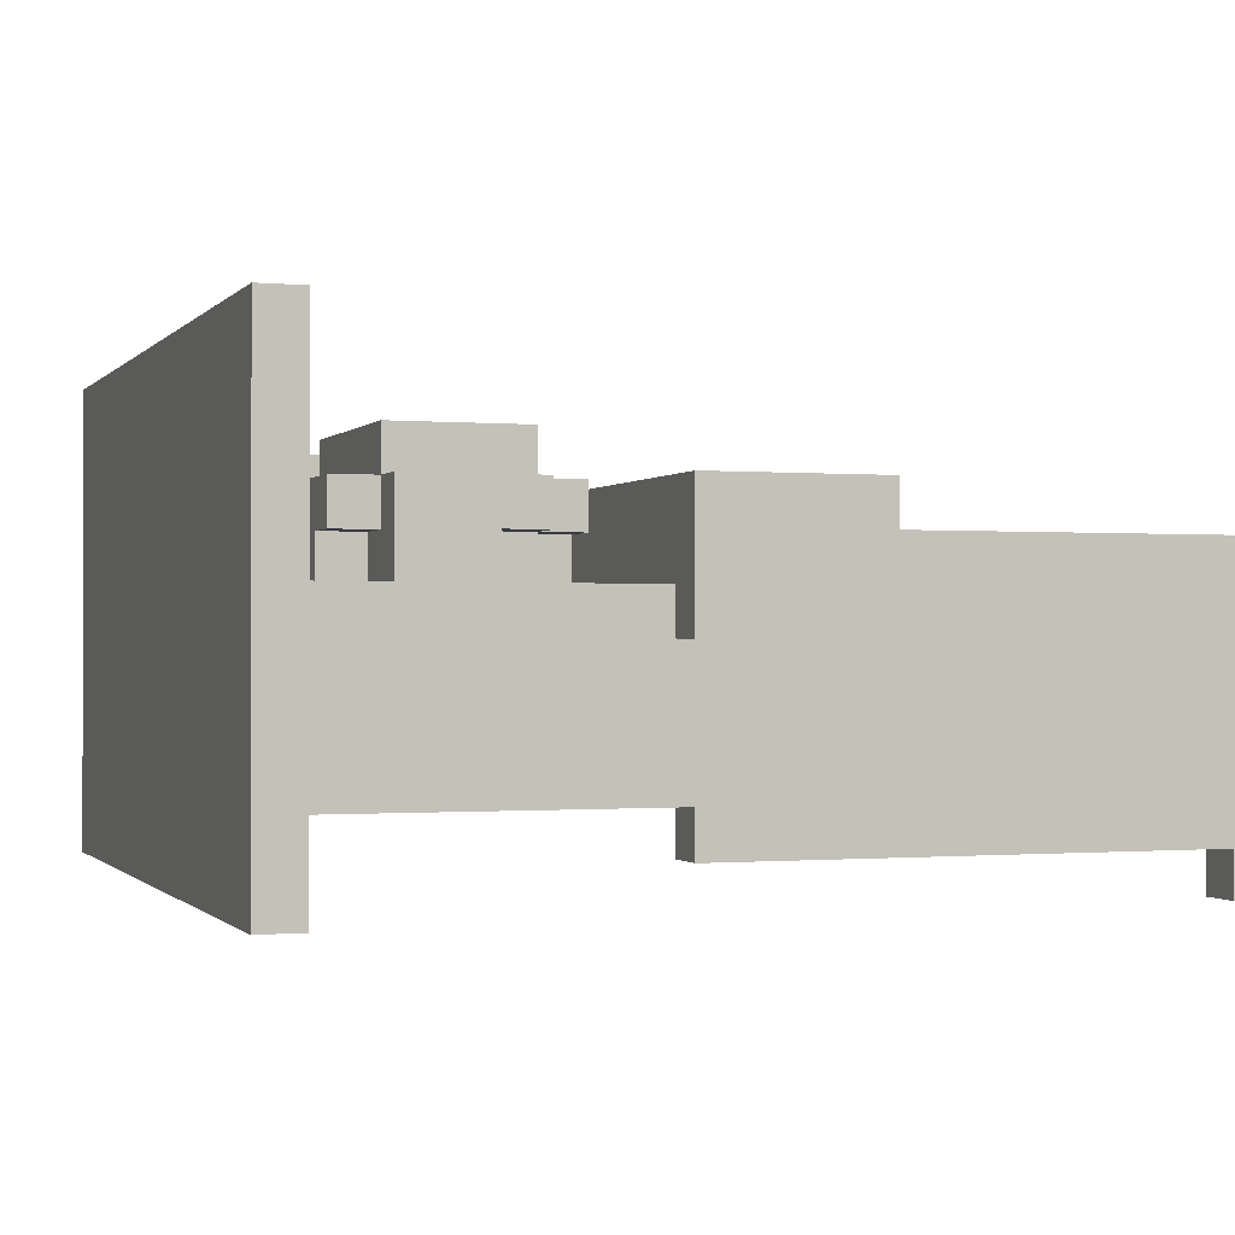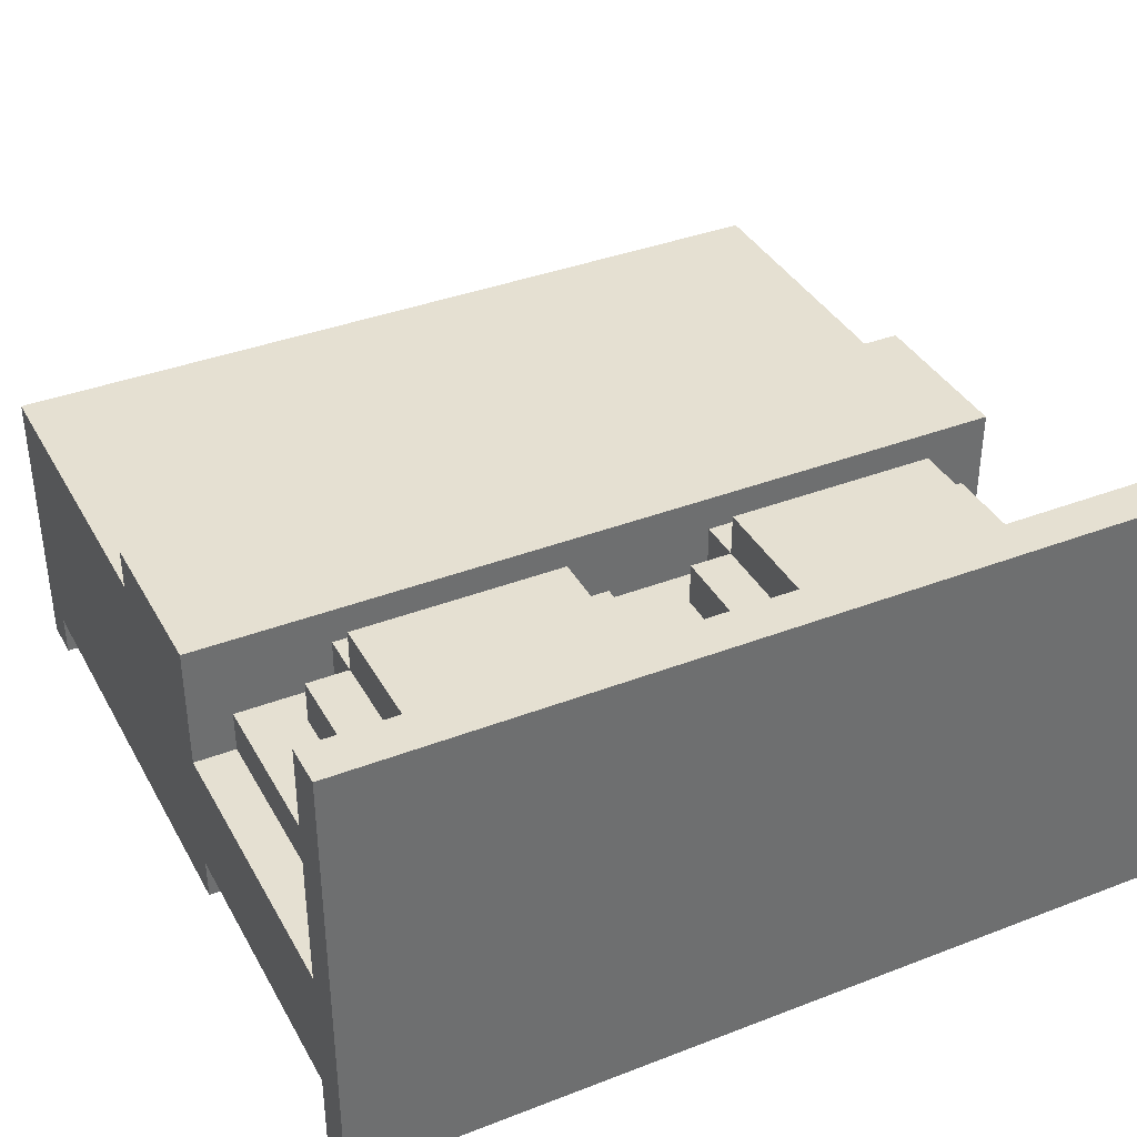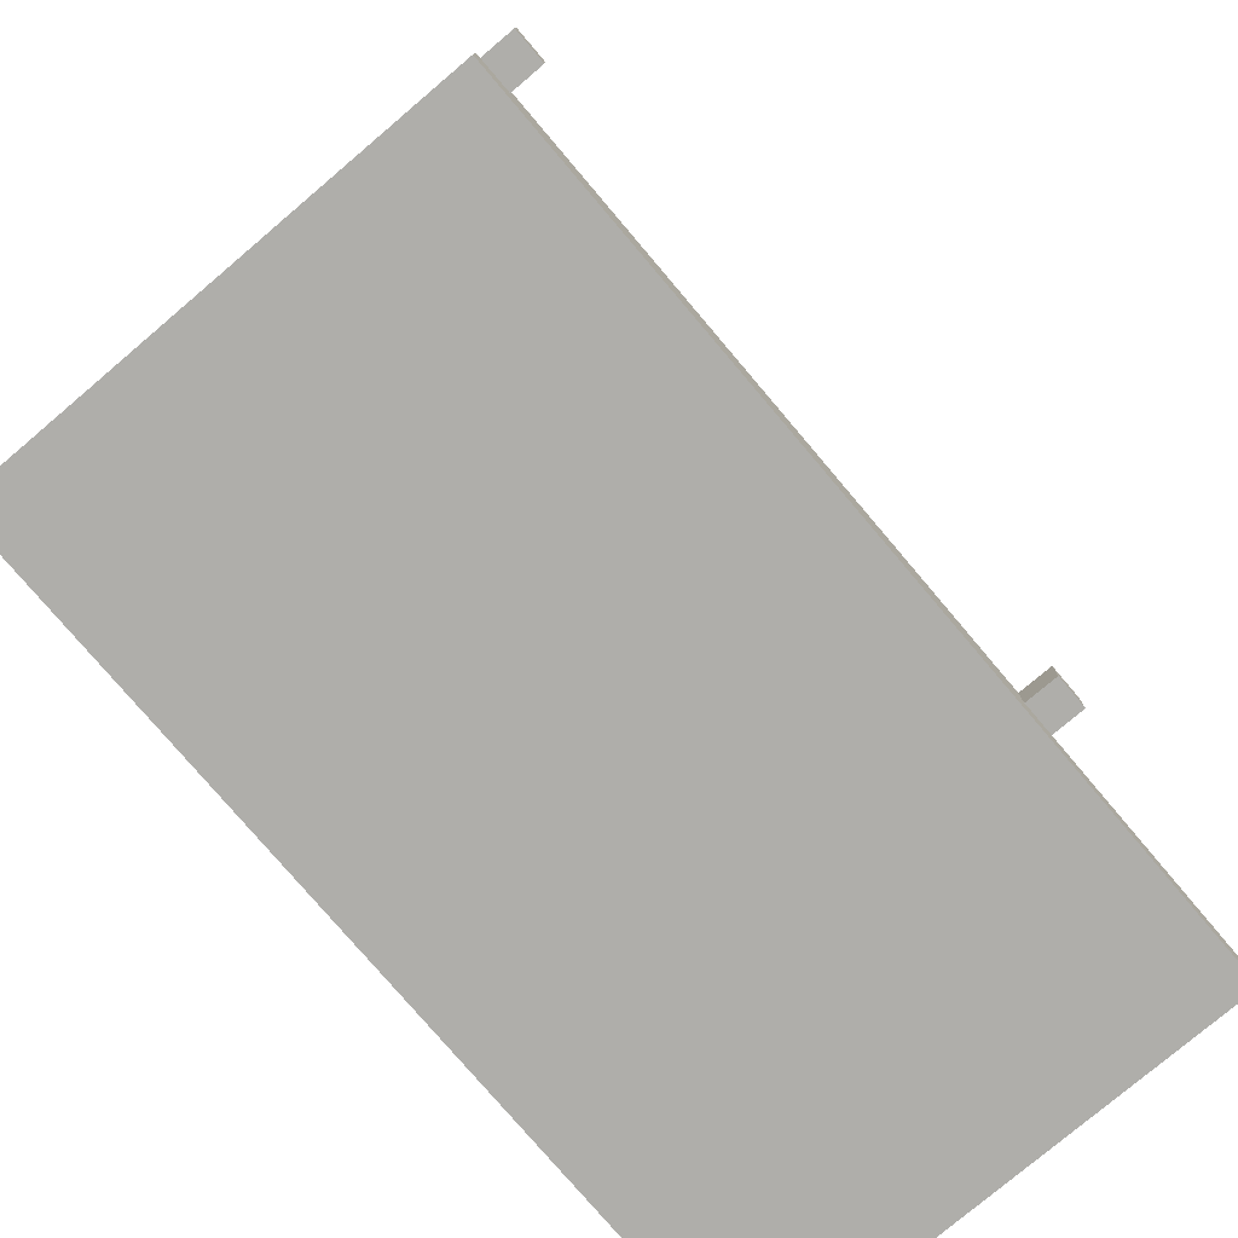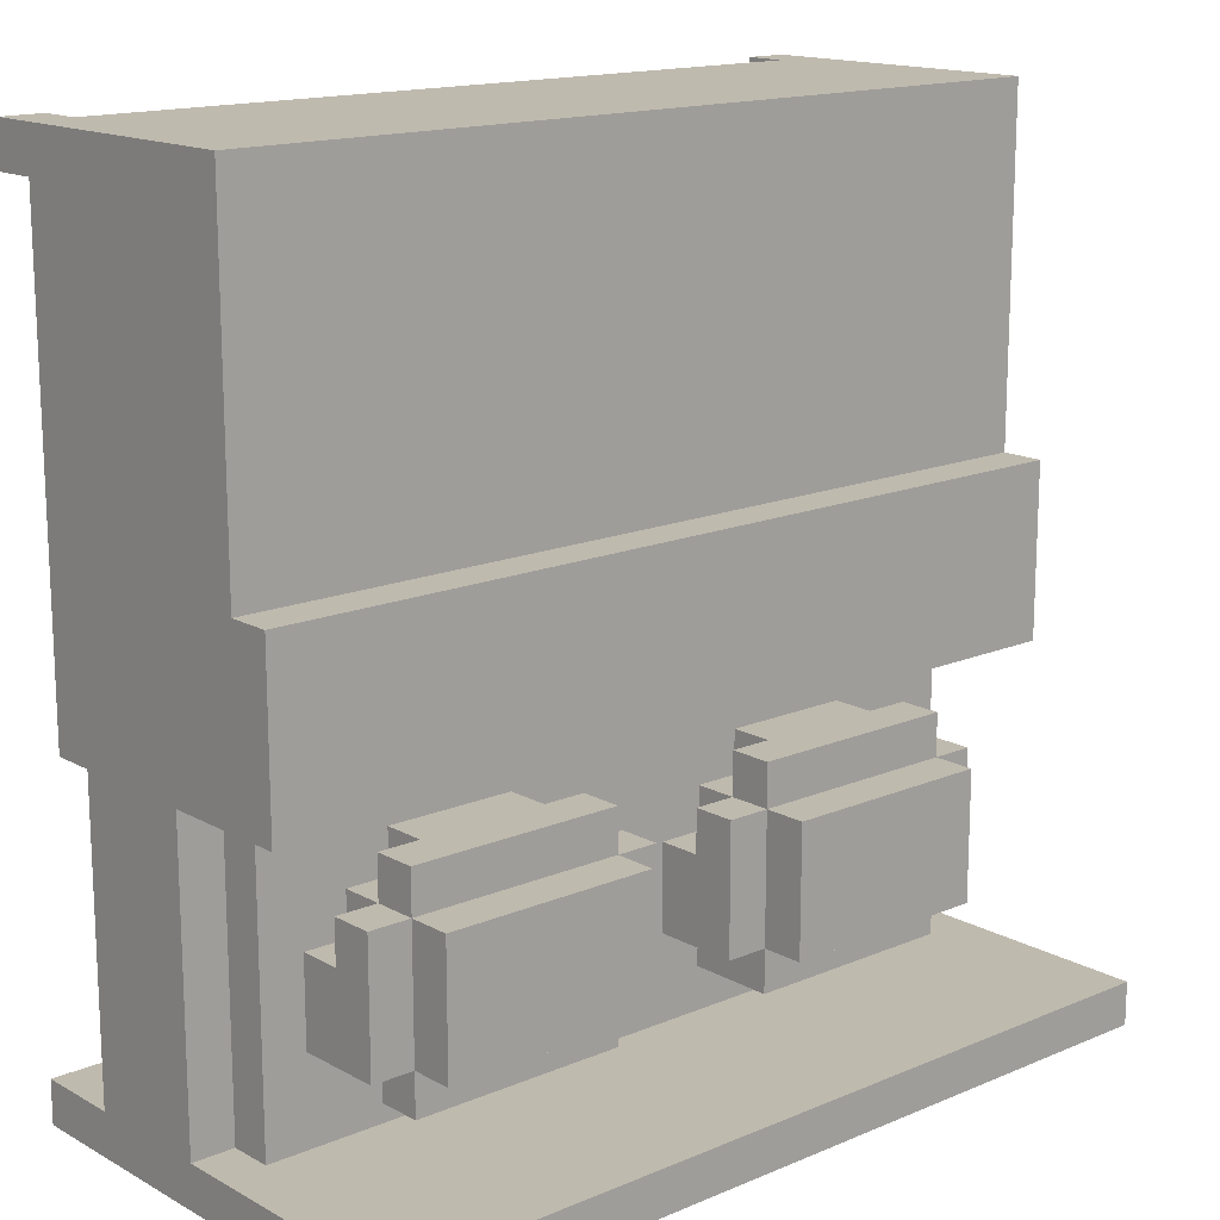
<metadata>
{"format":"obj","ext":"obj","renderer":"f3d","projection":"perspective","resolution":1024,"background":"white","views":[{"elev":-0.7,"azim":-109.1,"up":"+Y"},{"elev":37.6,"azim":153.8,"up":"+Y"},{"elev":-77.6,"azim":-49.7,"up":"+Z"},{"elev":15.5,"azim":138.6,"up":"+Z"}]}
</metadata>
<code>
o
v -1 0 1
v -1 0 0.9
v -1 0 -0.9
v -1 0 -1
v -1 0.1 1
v -1 0.1 0.9
v -1 0.1 0.2
v -1 0.1 -0.2
v -1 0.2 -0.2
v -1 0.2 -0.9
v -1 0.5 -0.2
v -1 0.5 -0.9
v -1 0.7 1
v -1 0.7 0.2
v -1 0.8 0.2
v -1 0.8 -0.2
v -1 1.1 -0.9
v -1 1.1 -1
v -0.9 0.5 -0.2
v -0.9 0.5 -0.9
v -0.9 0.6 -0.2
v -0.9 0.6 -0.9
v -0.8 0.6 -0.5
v -0.8 0.6 -0.7
v -0.8 0.7 -0.4
v -0.8 0.7 -0.5
v -0.8 0.8 -0.4
v -0.8 0.8 -0.7
v -0.7 0.6 -0.4
v -0.7 0.6 -0.5
v -0.7 0.7 -0.3
v -0.7 0.7 -0.4
v -0.7 0.7 -0.5
v -0.7 0.7 -0.7
v -0.7 0.7 -0.8
v -0.7 0.8 -0.3
v -0.7 0.8 -0.4
v -0.7 0.8 -0.7
v -0.7 0.8 -0.8
v -0.7 0.9 -0.4
v -0.7 0.9 -0.7
v -0.6 0.6 -0.3
v -0.6 0.6 -0.4
v -0.6 0.6 -0.7
v -0.6 0.6 -0.8
v -0.6 0.7 -0.3
v -0.6 0.7 -0.4
v -0.6 0.7 -0.7
v -0.6 0.7 -0.8
v 0.1 0.6 -0.5
v 0.1 0.6 -0.7
v 0.1 0.7 -0.4
v 0.1 0.7 -0.5
v 0.1 0.8 -0.4
v 0.1 0.8 -0.7
v 0.2 0.6 -0.4
v 0.2 0.6 -0.5
v 0.2 0.6 -0.7
v 0.2 0.6 -0.8
v 0.2 0.7 -0.3
v 0.2 0.7 -0.4
v 0.2 0.7 -0.5
v 0.2 0.8 -0.3
v 0.2 0.8 -0.4
v 0.2 0.8 -0.7
v 0.2 0.8 -0.8
v 0.2 0.9 -0.4
v 0.2 0.9 -0.7
v 0.3 0.6 -0.3
v 0.3 0.6 -0.4
v 0.3 0.7 -0.3
v 0.3 0.7 -0.4
v 0.9 0 1
v 0.9 0 0.9
v 0.9 0.1 1
v 0.9 0.1 0.9
v 0.9 0.1 0.2
v 0.9 0.1 -0.2
v 0.9 0.2 0.9
v 0.9 0.2 0.2
v 0.9 0.2 -0.2
v -0.9 0 1
v -0.9 0 0.9
v -0.9 0.1 1
v -0.9 0.1 0.9
v -0.9 0.1 0.2
v -0.9 0.1 -0.2
v -0.9 0.2 0.9
v -0.9 0.2 0.2
v -0.9 0.2 -0.2
v -0.3 0.6 -0.3
v -0.3 0.6 -0.4
v -0.3 0.7 -0.3
v -0.3 0.7 -0.4
v -0.2 0.6 -0.4
v -0.2 0.6 -0.5
v -0.2 0.6 -0.7
v -0.2 0.6 -0.8
v -0.2 0.7 -0.3
v -0.2 0.7 -0.4
v -0.2 0.7 -0.5
v -0.2 0.8 -0.3
v -0.2 0.8 -0.4
v -0.2 0.8 -0.7
v -0.2 0.8 -0.8
v -0.2 0.9 -0.4
v -0.2 0.9 -0.7
v -0.1 0.6 -0.5
v -0.1 0.6 -0.7
v -0.1 0.7 -0.4
v -0.1 0.7 -0.5
v -0.1 0.8 -0.4
v -0.1 0.8 -0.7
v 0.6 0.6 -0.3
v 0.6 0.6 -0.4
v 0.6 0.6 -0.7
v 0.6 0.6 -0.8
v 0.6 0.7 -0.3
v 0.6 0.7 -0.4
v 0.6 0.7 -0.7
v 0.6 0.7 -0.8
v 0.7 0.6 -0.4
v 0.7 0.6 -0.5
v 0.7 0.7 -0.3
v 0.7 0.7 -0.4
v 0.7 0.7 -0.5
v 0.7 0.7 -0.7
v 0.7 0.7 -0.8
v 0.7 0.8 -0.3
v 0.7 0.8 -0.4
v 0.7 0.8 -0.7
v 0.7 0.8 -0.8
v 0.7 0.9 -0.4
v 0.7 0.9 -0.7
v 0.8 0.6 -0.5
v 0.8 0.6 -0.7
v 0.8 0.7 -0.4
v 0.8 0.7 -0.5
v 0.8 0.8 -0.4
v 0.8 0.8 -0.7
v 0.9 0.5 -0.2
v 0.9 0.5 -0.9
v 0.9 0.6 -0.2
v 0.9 0.6 -0.9
v 1 0 1
v 1 0 0.9
v 1 0 -0.9
v 1 0 -1
v 1 0.1 1
v 1 0.1 0.9
v 1 0.1 0.2
v 1 0.1 -0.2
v 1 0.2 -0.2
v 1 0.2 -0.9
v 1 0.5 -0.2
v 1 0.5 -0.9
v 1 0.7 1
v 1 0.7 0.2
v 1 0.8 0.2
v 1 0.8 -0.2
v 1 1.1 -0.9
v 1 1.1 -1
v -1 0 1
v -1 0.1 1
v -1 0.7 1
v -0.9 0 1
v -0.9 0.1 1
v 0.9 0 1
v 0.9 0.1 1
v 1 0 1
v 1 0.1 1
v 1 0.7 1
v -1 0.7 0.2
v -1 0.8 0.2
v 1 0.7 0.2
v 1 0.8 0.2
v -0.7 0.7 -0.3
v -0.7 0.8 -0.3
v -0.6 0.6 -0.3
v -0.6 0.7 -0.3
v -0.3 0.6 -0.3
v -0.3 0.7 -0.3
v -0.2 0.7 -0.3
v -0.2 0.8 -0.3
v 0.2 0.7 -0.3
v 0.2 0.8 -0.3
v 0.3 0.6 -0.3
v 0.3 0.7 -0.3
v 0.6 0.6 -0.3
v 0.6 0.7 -0.3
v 0.7 0.7 -0.3
v 0.7 0.8 -0.3
v -0.8 0.7 -0.4
v -0.8 0.8 -0.4
v -0.7 0.6 -0.4
v -0.7 0.7 -0.4
v -0.7 0.8 -0.4
v -0.7 0.9 -0.4
v -0.6 0.6 -0.4
v -0.6 0.7 -0.4
v -0.3 0.6 -0.4
v -0.3 0.7 -0.4
v -0.2 0.6 -0.4
v -0.2 0.7 -0.4
v -0.2 0.8 -0.4
v -0.2 0.9 -0.4
v -0.1 0.7 -0.4
v -0.1 0.8 -0.4
v 0.1 0.7 -0.4
v 0.1 0.8 -0.4
v 0.2 0.6 -0.4
v 0.2 0.7 -0.4
v 0.2 0.8 -0.4
v 0.2 0.9 -0.4
v 0.3 0.6 -0.4
v 0.3 0.7 -0.4
v 0.6 0.6 -0.4
v 0.6 0.7 -0.4
v 0.7 0.6 -0.4
v 0.7 0.7 -0.4
v 0.7 0.8 -0.4
v 0.7 0.9 -0.4
v 0.8 0.7 -0.4
v 0.8 0.8 -0.4
v -0.8 0.6 -0.5
v -0.8 0.7 -0.5
v -0.7 0.6 -0.5
v -0.7 0.7 -0.5
v -0.2 0.6 -0.5
v -0.2 0.7 -0.5
v -0.1 0.6 -0.5
v -0.1 0.7 -0.5
v 0.1 0.6 -0.5
v 0.1 0.7 -0.5
v 0.2 0.6 -0.5
v 0.2 0.7 -0.5
v 0.7 0.6 -0.5
v 0.7 0.7 -0.5
v 0.8 0.6 -0.5
v 0.8 0.7 -0.5
v -1 0 -0.9
v -1 0.2 -0.9
v -1 0.5 -0.9
v -1 1.1 -0.9
v -0.9 0.5 -0.9
v -0.9 0.6 -0.9
v 0.9 0.5 -0.9
v 0.9 0.6 -0.9
v 1 0 -0.9
v 1 0.2 -0.9
v 1 0.5 -0.9
v 1 1.1 -0.9
v -1 0 0.9
v -1 0.1 0.9
v -0.9 0 0.9
v -0.9 0.1 0.9
v -0.9 0.2 0.9
v 0.9 0 0.9
v 0.9 0.1 0.9
v 0.9 0.2 0.9
v 1 0 0.9
v 1 0.1 0.9
v -1 0.1 -0.2
v -1 0.2 -0.2
v -1 0.5 -0.2
v -1 0.8 -0.2
v -0.9 0.1 -0.2
v -0.9 0.2 -0.2
v -0.9 0.5 -0.2
v -0.9 0.6 -0.2
v -0.9 0.7 -0.2
v 0.9 0.1 -0.2
v 0.9 0.2 -0.2
v 0.9 0.5 -0.2
v 0.9 0.6 -0.2
v 0.9 0.7 -0.2
v 1 0.1 -0.2
v 1 0.2 -0.2
v 1 0.5 -0.2
v 1 0.8 -0.2
v -0.8 0.6 -0.7
v -0.8 0.8 -0.7
v -0.7 0.7 -0.7
v -0.7 0.8 -0.7
v -0.7 0.9 -0.7
v -0.6 0.6 -0.7
v -0.6 0.7 -0.7
v -0.2 0.6 -0.7
v -0.2 0.8 -0.7
v -0.2 0.9 -0.7
v -0.1 0.6 -0.7
v -0.1 0.8 -0.7
v 0.1 0.6 -0.7
v 0.1 0.8 -0.7
v 0.2 0.6 -0.7
v 0.2 0.8 -0.7
v 0.2 0.9 -0.7
v 0.6 0.6 -0.7
v 0.6 0.7 -0.7
v 0.7 0.7 -0.7
v 0.7 0.8 -0.7
v 0.7 0.9 -0.7
v 0.8 0.6 -0.7
v 0.8 0.8 -0.7
v -0.7 0.7 -0.8
v -0.7 0.8 -0.8
v -0.6 0.6 -0.8
v -0.6 0.7 -0.8
v -0.2 0.6 -0.8
v -0.2 0.8 -0.8
v 0.2 0.6 -0.8
v 0.2 0.8 -0.8
v 0.6 0.6 -0.8
v 0.6 0.7 -0.8
v 0.7 0.7 -0.8
v 0.7 0.8 -0.8
v -1 0 -1
v -1 1.1 -1
v 1 0 -1
v 1 1.1 -1
v -1 0 1
v -0.9 0 1
v 0.9 0 1
v 1 0 1
v -1 0 0.9
v -0.9 0 0.9
v 0.9 0 0.9
v 1 0 0.9
v -1 0 -0.9
v 1 0 -0.9
v -1 0 -1
v 1 0 -1
v -0.9 0.1 1
v 0.9 0.1 1
v -1 0.1 0.9
v -0.9 0.1 0.9
v 0.9 0.1 0.9
v 1 0.1 0.9
v -1 0.1 0.2
v -0.9 0.1 0.2
v 0.9 0.1 0.2
v 1 0.1 0.2
v -1 0.1 -0.2
v -0.9 0.1 -0.2
v 0.9 0.1 -0.2
v 1 0.1 -0.2
v -0.9 0.2 0.9
v 0.9 0.2 0.9
v -0.9 0.2 0.2
v 0.9 0.2 0.2
v -1 0.2 -0.2
v -0.9 0.2 -0.2
v 0.9 0.2 -0.2
v 1 0.2 -0.2
v -1 0.2 -0.9
v 1 0.2 -0.9
v -0.7 0.7 -0.3
v -0.6 0.7 -0.3
v -0.3 0.7 -0.3
v -0.2 0.7 -0.3
v 0.2 0.7 -0.3
v 0.3 0.7 -0.3
v 0.6 0.7 -0.3
v 0.7 0.7 -0.3
v -0.8 0.7 -0.4
v -0.7 0.7 -0.4
v -0.6 0.7 -0.4
v -0.3 0.7 -0.4
v -0.2 0.7 -0.4
v -0.1 0.7 -0.4
v 0.1 0.7 -0.4
v 0.2 0.7 -0.4
v 0.3 0.7 -0.4
v 0.6 0.7 -0.4
v 0.7 0.7 -0.4
v 0.8 0.7 -0.4
v -0.8 0.7 -0.5
v -0.7 0.7 -0.5
v -0.2 0.7 -0.5
v -0.1 0.7 -0.5
v 0.1 0.7 -0.5
v 0.2 0.7 -0.5
v 0.7 0.7 -0.5
v 0.8 0.7 -0.5
v -0.7 0.7 -0.7
v -0.6 0.7 -0.7
v 0.6 0.7 -0.7
v 0.7 0.7 -0.7
v -0.7 0.7 -0.8
v -0.6 0.7 -0.8
v 0.6 0.7 -0.8
v 0.7 0.7 -0.8
v -1 0.5 -0.2
v -0.9 0.5 -0.2
v 0.9 0.5 -0.2
v 1 0.5 -0.2
v -1 0.5 -0.9
v -0.9 0.5 -0.9
v 0.9 0.5 -0.9
v 1 0.5 -0.9
v -0.9 0.6 -0.2
v 0.9 0.6 -0.2
v -0.6 0.6 -0.3
v -0.3 0.6 -0.3
v 0.3 0.6 -0.3
v 0.6 0.6 -0.3
v -0.7 0.6 -0.4
v -0.6 0.6 -0.4
v -0.3 0.6 -0.4
v -0.2 0.6 -0.4
v 0.2 0.6 -0.4
v 0.3 0.6 -0.4
v 0.6 0.6 -0.4
v 0.7 0.6 -0.4
v -0.8 0.6 -0.5
v -0.7 0.6 -0.5
v -0.2 0.6 -0.5
v -0.1 0.6 -0.5
v 0.1 0.6 -0.5
v 0.2 0.6 -0.5
v 0.7 0.6 -0.5
v 0.8 0.6 -0.5
v -0.8 0.6 -0.7
v -0.6 0.6 -0.7
v -0.2 0.6 -0.7
v -0.1 0.6 -0.7
v 0.1 0.6 -0.7
v 0.2 0.6 -0.7
v 0.6 0.6 -0.7
v 0.8 0.6 -0.7
v -0.6 0.6 -0.8
v -0.2 0.6 -0.8
v 0.2 0.6 -0.8
v 0.6 0.6 -0.8
v -0.9 0.6 -0.9
v 0.9 0.6 -0.9
v -1 0.7 1
v 1 0.7 1
v -1 0.7 0.2
v 1 0.7 0.2
v -1 0.8 0.2
v 1 0.8 0.2
v -1 0.8 -0.2
v 1 0.8 -0.2
v -0.7 0.8 -0.3
v -0.2 0.8 -0.3
v 0.2 0.8 -0.3
v 0.7 0.8 -0.3
v -0.8 0.8 -0.4
v -0.7 0.8 -0.4
v -0.2 0.8 -0.4
v -0.1 0.8 -0.4
v 0.1 0.8 -0.4
v 0.2 0.8 -0.4
v 0.7 0.8 -0.4
v 0.8 0.8 -0.4
v -0.8 0.8 -0.7
v -0.7 0.8 -0.7
v -0.2 0.8 -0.7
v -0.1 0.8 -0.7
v 0.1 0.8 -0.7
v 0.2 0.8 -0.7
v 0.7 0.8 -0.7
v 0.8 0.8 -0.7
v -0.7 0.8 -0.8
v -0.2 0.8 -0.8
v 0.2 0.8 -0.8
v 0.7 0.8 -0.8
v -0.7 0.9 -0.4
v -0.2 0.9 -0.4
v 0.2 0.9 -0.4
v 0.7 0.9 -0.4
v -0.7 0.9 -0.7
v -0.2 0.9 -0.7
v 0.2 0.9 -0.7
v 0.7 0.9 -0.7
v -1 1.1 -0.9
v 1 1.1 -0.9
v -1 1.1 -1
v 1 1.1 -1
f 5 2 1
f 6 2 5
f 9 8 7
f 10 4 3
f 11 9 7
f 11 10 9
f 12 4 10
f 12 10 11
f 13 6 5
f 13 7 6
f 14 11 7
f 14 7 13
f 15 11 14
f 16 11 15
f 17 4 12
f 18 4 17
f 21 20 19
f 22 20 21
f 26 24 23
f 27 26 25
f 28 24 26
f 28 26 27
f 32 30 29
f 33 30 32
f 36 32 31
f 37 32 36
f 38 35 34
f 39 35 38
f 40 38 37
f 41 38 40
f 46 43 42
f 47 43 46
f 48 45 44
f 49 45 48
f 53 51 50
f 54 53 52
f 55 51 53
f 55 53 54
f 61 57 56
f 62 57 61
f 63 61 60
f 64 61 63
f 65 59 58
f 66 59 65
f 67 65 64
f 68 65 67
f 71 70 69
f 72 70 71
f 75 74 73
f 76 74 75
f 79 77 76
f 80 78 77
f 80 77 79
f 81 78 80
f 82 83 84
f 84 83 85
f 85 86 88
f 86 87 89
f 88 86 89
f 89 87 90
f 91 92 93
f 93 92 94
f 95 96 100
f 100 96 101
f 99 100 102
f 102 100 103
f 97 98 104
f 104 98 105
f 103 104 106
f 106 104 107
f 108 109 111
f 110 111 112
f 111 109 113
f 112 111 113
f 114 115 118
f 118 115 119
f 116 117 120
f 120 117 121
f 122 123 125
f 125 123 126
f 124 125 129
f 129 125 130
f 127 128 131
f 131 128 132
f 130 131 133
f 133 131 134
f 135 136 138
f 137 138 139
f 138 136 140
f 139 138 140
f 141 142 143
f 143 142 144
f 145 146 149
f 149 146 150
f 151 152 153
f 147 148 154
f 151 153 155
f 153 154 155
f 154 148 156
f 155 154 156
f 149 150 157
f 150 151 157
f 151 155 158
f 157 151 158
f 158 155 159
f 159 155 160
f 156 148 161
f 161 148 162
f 166 164 163
f 167 165 164
f 167 164 166
f 169 165 167
f 170 169 168
f 171 165 169
f 171 169 170
f 172 165 171
f 175 174 173
f 176 174 175
f 180 178 177
f 181 180 179
f 182 178 180
f 182 180 181
f 183 178 182
f 184 178 183
f 188 186 185
f 189 188 187
f 190 186 188
f 190 188 189
f 191 186 190
f 192 186 191
f 196 194 193
f 197 194 196
f 199 196 195
f 200 196 199
f 203 202 201
f 204 202 203
f 205 198 197
f 206 198 205
f 207 205 204
f 208 205 207
f 212 210 209
f 213 210 212
f 215 212 211
f 216 212 215
f 219 218 217
f 220 218 219
f 221 214 213
f 222 214 221
f 223 221 220
f 224 221 223
f 227 226 225
f 228 226 227
f 231 230 229
f 232 230 231
f 235 234 233
f 236 234 235
f 239 238 237
f 240 238 239
f 245 244 243
f 246 244 245
f 248 244 246
f 249 242 241
f 250 242 249
f 251 248 247
f 252 244 248
f 252 248 251
f 253 254 255
f 255 254 256
f 256 257 259
f 259 257 260
f 258 259 261
f 261 259 262
f 263 264 267
f 267 264 268
f 265 266 269
f 269 266 270
f 270 266 271
f 270 271 275
f 271 266 276
f 275 271 276
f 272 273 277
f 277 273 278
f 274 275 279
f 275 276 279
f 276 266 280
f 279 276 280
f 281 282 283
f 283 282 284
f 281 283 286
f 286 283 287
f 284 285 289
f 289 285 290
f 288 289 291
f 291 289 292
f 293 294 295
f 295 294 296
f 298 299 300
f 296 297 301
f 301 297 302
f 298 300 303
f 300 301 303
f 303 301 304
f 305 306 308
f 307 308 309
f 308 306 310
f 309 308 310
f 311 312 313
f 313 312 314
f 314 312 315
f 315 312 316
f 317 318 319
f 319 318 320
f 325 322 321
f 326 322 325
f 327 324 323
f 328 324 327
f 331 330 329
f 332 330 331
f 336 334 333
f 337 334 336
f 339 336 335
f 340 336 339
f 341 338 337
f 342 338 341
f 343 340 339
f 344 340 343
f 345 342 341
f 346 342 345
f 349 348 347
f 350 348 349
f 352 350 349
f 353 350 352
f 355 353 352
f 355 354 353
f 355 352 351
f 356 354 355
f 366 358 357
f 367 358 366
f 368 360 359
f 369 360 368
f 372 362 361
f 373 362 372
f 374 364 363
f 375 364 374
f 377 366 365
f 378 366 377
f 379 370 369
f 380 370 379
f 381 372 371
f 382 372 381
f 383 376 375
f 384 376 383
f 389 386 385
f 390 386 389
f 391 388 387
f 392 388 391
f 393 394 397
f 397 394 398
f 395 396 399
f 399 396 400
f 401 402 403
f 403 402 404
f 404 402 405
f 405 402 406
f 401 403 407
f 407 403 408
f 404 405 409
f 409 405 410
f 410 405 411
f 411 405 412
f 406 402 413
f 413 402 414
f 401 407 415
f 415 407 416
f 410 411 417
f 417 411 418
f 418 411 419
f 419 411 420
f 414 402 421
f 421 402 422
f 401 415 423
f 418 419 426
f 426 419 427
f 422 402 430
f 423 424 431
f 427 428 432
f 425 426 432
f 426 427 432
f 432 428 433
f 429 430 434
f 423 431 435
f 433 434 435
f 432 433 435
f 401 423 435
f 431 432 435
f 434 430 436
f 435 434 436
f 430 402 436
f 437 438 439
f 439 438 440
f 441 442 443
f 443 442 444
f 445 446 450
f 450 446 451
f 447 448 454
f 454 448 455
f 449 450 457
f 457 450 458
f 451 452 459
f 459 452 460
f 453 454 461
f 461 454 462
f 455 456 463
f 463 456 464
f 458 459 465
f 465 459 466
f 462 463 467
f 467 463 468
f 469 470 473
f 473 470 474
f 471 472 475
f 475 472 476
f 477 478 479
f 479 478 480

</code>
